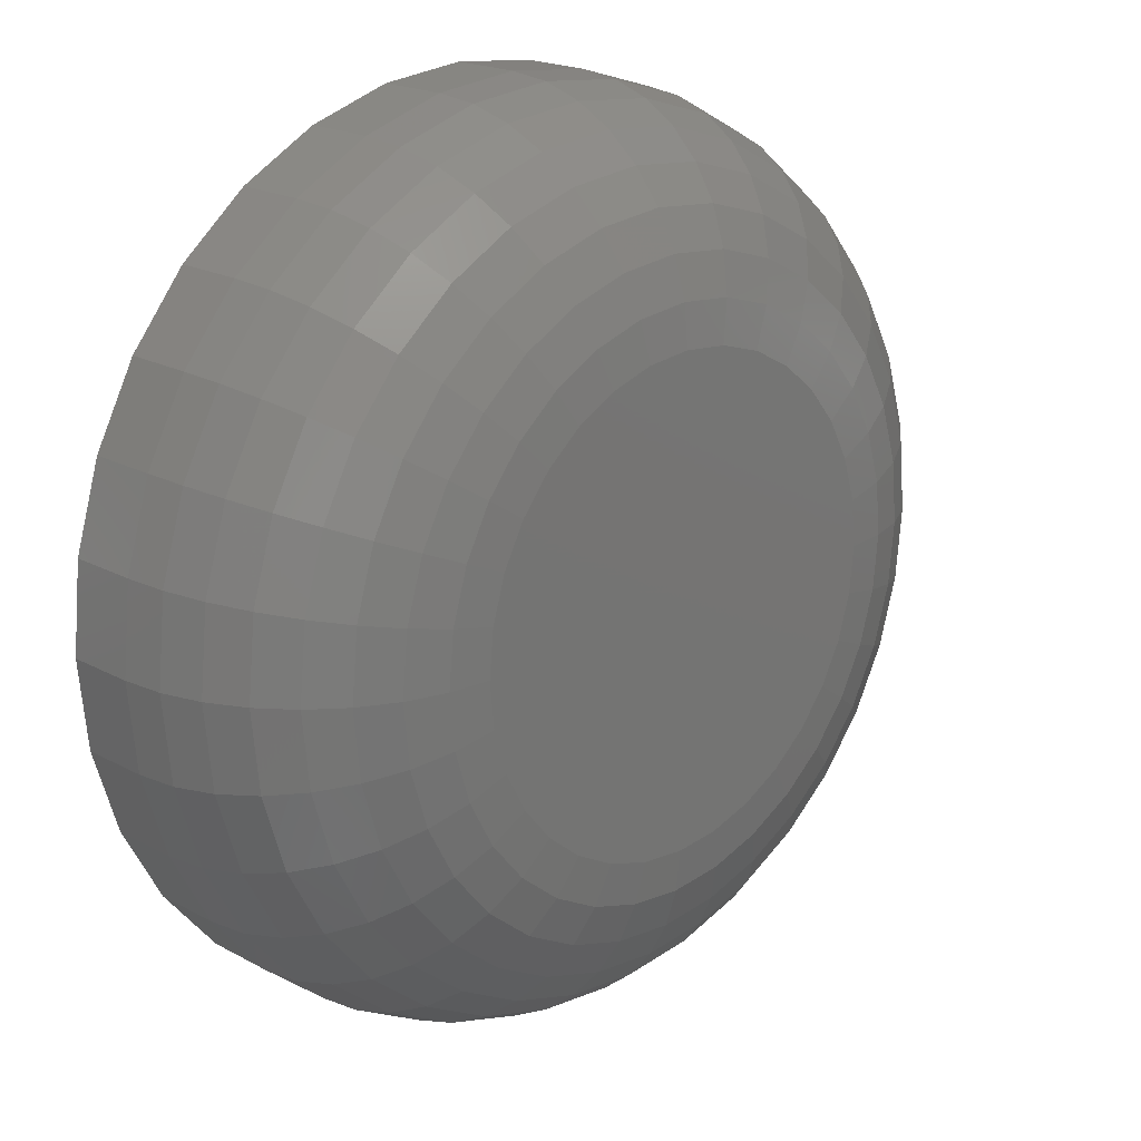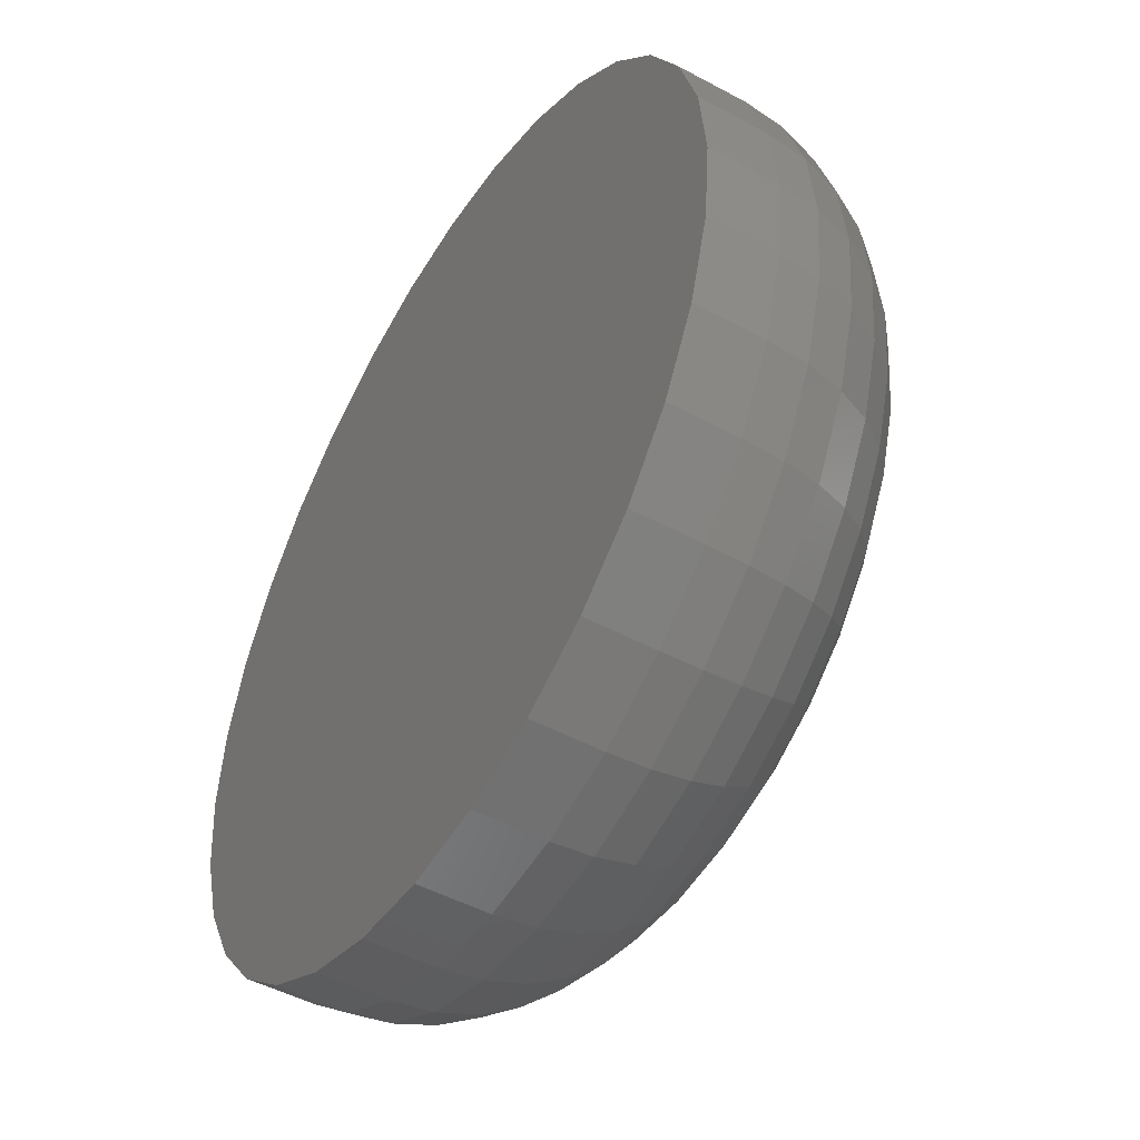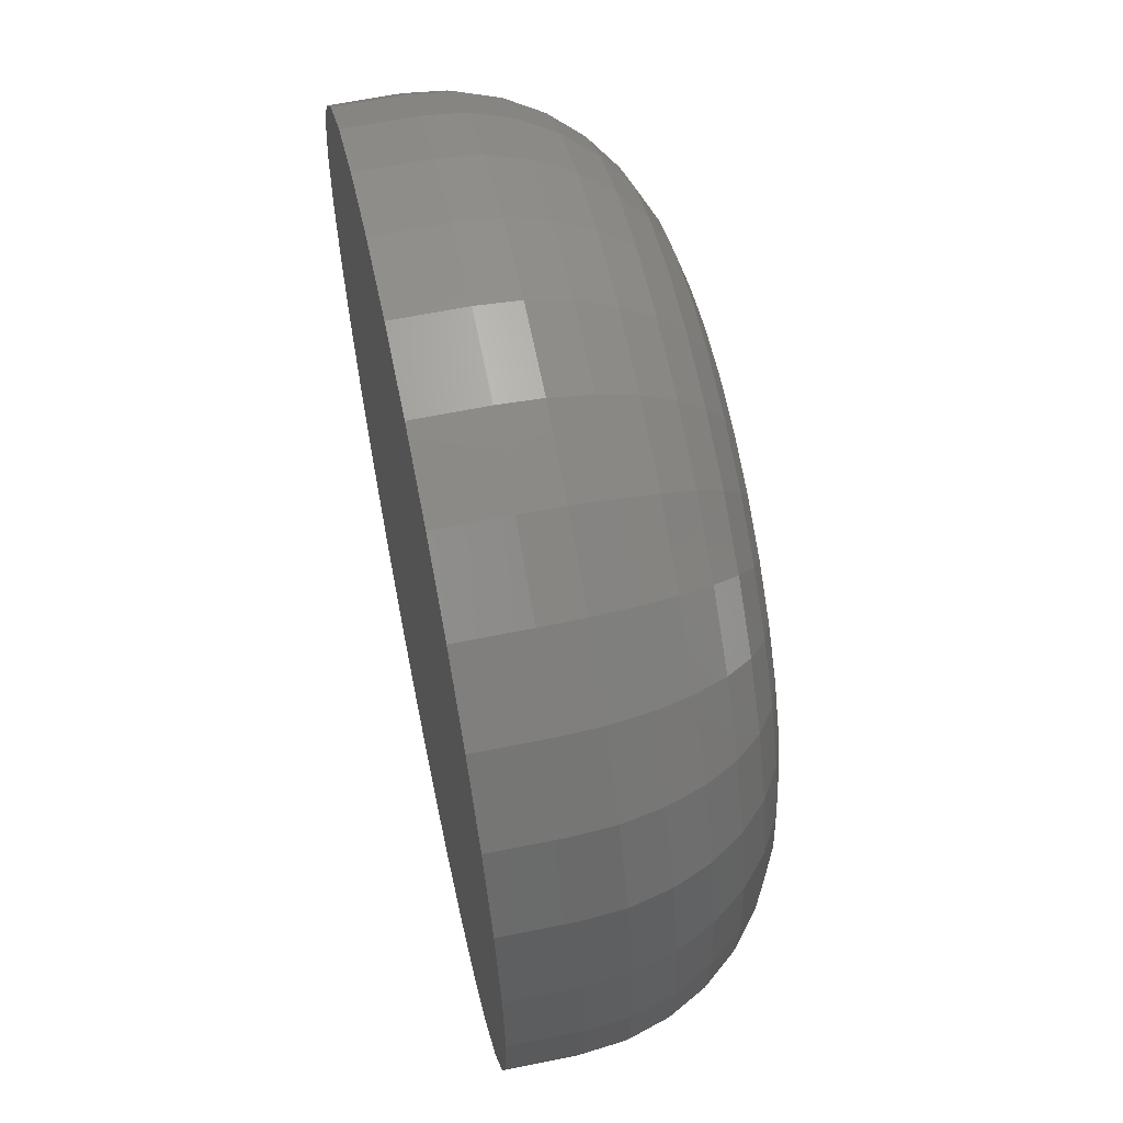
<metadata>
{"format":"stl","ext":"stl","renderer":"f3d","projection":"perspective","resolution":1024,"background":"white","views":[{"elev":19.9,"azim":134.9,"up":"+Y"},{"elev":-48.3,"azim":58.9,"up":"+Y"},{"elev":61.7,"azim":78.3,"up":"+Y"}]}
</metadata>
<code>
# stl→obj: 320 verts, 636 faces
v 0.007895 0.3985 0
v 0.08564 0.3909 0
v -0.06985 0.3909 0
v 0.007895 -0.3985 0
v -0.06985 -0.3909 0
v 0.08564 -0.3909 0
v -0.1446 -0.3682 0
v 0.1604 -0.3682 0
v -0.2135 -0.3314 0
v 0.2293 -0.3314 0
v -0.2739 -0.2818 0
v 0.2897 -0.2818 0
v -0.3235 -0.2214 0
v 0.3393 -0.2214 0
v -0.3603 -0.1525 0
v 0.3761 -0.1525 0
v -0.383 -0.07775 0
v 0.3988 -0.07775 0
v -0.3906 -1.402e-16 0
v 0.4064 -1.097e-16 0
v -0.383 0.07775 0
v 0.3988 0.07775 0
v -0.3603 0.1525 0
v 0.3761 0.1525 0
v -0.3235 0.2214 0
v 0.3393 0.2214 0
v -0.2739 0.2818 0
v 0.2897 0.2818 0
v -0.2135 0.3314 0
v 0.2293 0.3314 0
v -0.1446 0.3682 0
v 0.1604 0.3682 0
v 0.7658 -8.588e-16 0.3594
v 0.7658 0 0.4766
v 0.7512 -0.1479 0.3594
v 0.7512 -0.1479 0.4766
v 0.7081 -0.29 0.3594
v 0.7081 -0.29 0.4766
v 0.6381 -0.4211 0.3594
v 0.6381 -0.4211 0.4766
v 0.5438 -0.5359 0.3594
v 0.5438 -0.5359 0.4766
v 0.429 -0.6302 0.3594
v 0.429 -0.6302 0.4766
v 0.2979 -0.7002 0.3594
v 0.2979 -0.7002 0.4766
v 0.1558 -0.7433 0.3594
v 0.1558 -0.7433 0.4766
v 0.007895 -0.7579 0.3594
v 0.007895 -0.7579 0.4766
v -0.14 -0.7433 0.3594
v -0.14 -0.7433 0.4766
v -0.2821 -0.7002 0.3594
v -0.2821 -0.7002 0.4766
v -0.4132 -0.6302 0.3594
v -0.4132 -0.6302 0.4766
v -0.528 -0.5359 0.3594
v -0.528 -0.5359 0.4766
v -0.6223 -0.4211 0.3594
v -0.6223 -0.4211 0.4766
v -0.6923 -0.29 0.3594
v -0.6923 -0.29 0.4766
v -0.7354 -0.1479 0.3594
v -0.7354 -0.1479 0.4766
v -0.75 9.281e-17 0.3594
v -0.75 9.281e-17 0.4766
v -0.7354 0.1479 0.3594
v -0.7354 0.1479 0.4766
v -0.6923 0.29 0.3594
v -0.6923 0.29 0.4766
v -0.6223 0.4211 0.3594
v -0.6223 0.4211 0.4766
v -0.528 0.5359 0.3594
v -0.528 0.5359 0.4766
v -0.4132 0.6302 0.3594
v -0.4132 0.6302 0.4766
v -0.2821 0.7002 0.3594
v -0.2821 0.7002 0.4766
v -0.14 0.7433 0.3594
v -0.14 0.7433 0.4766
v 0.007895 0.7579 0.3594
v 0.007895 0.7579 0.4766
v 0.1558 0.7433 0.3594
v 0.1558 0.7433 0.4766
v 0.2979 0.7002 0.3594
v 0.2979 0.7002 0.4766
v 0.429 0.6302 0.3594
v 0.429 0.6302 0.4766
v 0.5438 0.5359 0.3594
v 0.5438 0.5359 0.4766
v 0.6381 0.4211 0.3594
v 0.6381 0.4211 0.4766
v 0.7081 0.29 0.3594
v 0.7081 0.29 0.4766
v 0.7512 0.1479 0.3594
v 0.7512 0.1479 0.4766
v -0.7431 -4.441e-16 0.2893
v -0.7287 0.1465 0.2893
v -0.7226 -3.886e-16 0.2218
v -0.7086 0.1425 0.2218
v -0.6894 -4.441e-16 0.1597
v -0.676 0.136 0.1597
v -0.6447 -3.886e-16 0.1053
v -0.6322 0.1273 0.1053
v -0.5903 -3.331e-16 0.06057
v -0.5788 0.1167 0.06057
v -0.5282 -2.776e-16 0.02736
v -0.5179 0.1046 0.02736
v -0.4607 -3.053e-16 0.006905
v -0.4517 0.09143 0.006905
v 0.7445 0.1465 0.2893
v 0.7589 0 0.2893
v 0.7244 0.1425 0.2218
v 0.7384 5.551e-17 0.2218
v 0.6918 0.136 0.1597
v 0.7052 5.551e-17 0.1597
v 0.648 0.1273 0.1053
v 0.6605 1.11e-16 0.1053
v 0.5946 0.1167 0.06057
v 0.6061 0 0.06057
v 0.5336 0.1046 0.02736
v 0.5439 2.776e-17 0.02736
v 0.4675 0.09143 0.006905
v 0.4765 2.776e-17 0.006905
v 0.7017 0.2874 0.2893
v 0.6828 0.2796 0.2218
v 0.6521 0.2669 0.1597
v 0.6109 0.2498 0.1053
v 0.5605 0.2289 0.06057
v 0.5031 0.2051 0.02736
v 0.4409 0.1793 0.006905
v 0.6323 0.4172 0.2893
v 0.6153 0.4059 0.2218
v 0.5877 0.3874 0.1597
v 0.5505 0.3626 0.1053
v 0.5053 0.3323 0.06057
v 0.4536 0.2978 0.02736
v 0.3975 0.2604 0.006905
v 0.5389 0.531 0.2893
v 0.5245 0.5166 0.2218
v 0.501 0.4931 0.1597
v 0.4694 0.4615 0.1053
v 0.4309 0.423 0.06057
v 0.3869 0.379 0.02736
v 0.3393 0.3314 0.006905
v 0.4251 0.6244 0.2893
v 0.4138 0.6074 0.2218
v 0.3953 0.5798 0.1597
v 0.3705 0.5426 0.1053
v 0.3402 0.4974 0.06057
v 0.3057 0.4457 0.02736
v 0.2683 0.3897 0.006905
v 0.2953 0.6938 0.2893
v 0.2875 0.6749 0.2218
v 0.2748 0.6442 0.1597
v 0.2576 0.603 0.1053
v 0.2368 0.5526 0.06057
v 0.213 0.4952 0.02736
v 0.1872 0.433 0.006905
v 0.1544 0.7366 0.2893
v 0.1504 0.7165 0.2218
v 0.1439 0.6839 0.1597
v 0.1352 0.6401 0.1053
v 0.1246 0.5867 0.06057
v 0.1125 0.5257 0.02736
v 0.09932 0.4596 0.006905
v 0.007895 0.751 0.2893
v 0.007895 0.7305 0.2218
v 0.007895 0.6973 0.1597
v 0.007895 0.6526 0.1053
v 0.007895 0.5982 0.06057
v 0.007895 0.536 0.02736
v 0.007895 0.4686 0.006905
v -0.1386 0.7366 0.2893
v -0.1346 0.7165 0.2218
v -0.1281 0.6839 0.1597
v -0.1194 0.6401 0.1053
v -0.1088 0.5867 0.06057
v -0.09668 0.5257 0.02736
v -0.08353 0.4596 0.006905
v -0.2795 0.6938 0.2893
v -0.2717 0.6749 0.2218
v -0.259 0.6442 0.1597
v -0.2419 0.603 0.1053
v -0.221 0.5526 0.06057
v -0.1972 0.4952 0.02736
v -0.1714 0.433 0.006905
v -0.4093 0.6244 0.2893
v -0.398 0.6074 0.2218
v -0.3795 0.5798 0.1597
v -0.3547 0.5426 0.1053
v -0.3244 0.4974 0.06057
v -0.2899 0.4457 0.02736
v -0.2525 0.3897 0.006905
v -0.5231 0.531 0.2893
v -0.5087 0.5166 0.2218
v -0.4852 0.4931 0.1597
v -0.4536 0.4615 0.1053
v -0.4151 0.423 0.06057
v -0.3711 0.379 0.02736
v -0.3235 0.3314 0.006905
v -0.6165 0.4172 0.2893
v -0.5995 0.4059 0.2218
v -0.5719 0.3874 0.1597
v -0.5348 0.3626 0.1053
v -0.4895 0.3323 0.06057
v -0.4378 0.2978 0.02736
v -0.3818 0.2604 0.006905
v -0.6859 0.2874 0.2893
v -0.667 0.2796 0.2218
v -0.6364 0.2669 0.1597
v -0.5951 0.2498 0.1053
v -0.5447 0.2289 0.06057
v -0.4873 0.2051 0.02736
v -0.4251 0.1793 0.006905
v 0.7445 -0.1465 0.2893
v 0.7244 -0.1425 0.2218
v 0.6918 -0.136 0.1597
v 0.648 -0.1273 0.1053
v 0.5946 -0.1167 0.06057
v 0.5336 -0.1046 0.02736
v 0.4675 -0.09143 0.006905
v -0.7287 -0.1465 0.2893
v -0.7086 -0.1425 0.2218
v -0.676 -0.136 0.1597
v -0.6322 -0.1273 0.1053
v -0.5788 -0.1167 0.06057
v -0.5179 -0.1046 0.02736
v -0.4517 -0.09143 0.006905
v -0.6859 -0.2874 0.2893
v -0.667 -0.2796 0.2218
v -0.6364 -0.2669 0.1597
v -0.5951 -0.2498 0.1053
v -0.5447 -0.2289 0.06057
v -0.4873 -0.2051 0.02736
v -0.4251 -0.1793 0.006905
v -0.6165 -0.4172 0.2893
v -0.5995 -0.4059 0.2218
v -0.5719 -0.3874 0.1597
v -0.5348 -0.3626 0.1053
v -0.4895 -0.3323 0.06057
v -0.4378 -0.2978 0.02736
v -0.3818 -0.2604 0.006905
v -0.5231 -0.531 0.2893
v -0.5087 -0.5166 0.2218
v -0.4852 -0.4931 0.1597
v -0.4536 -0.4615 0.1053
v -0.4151 -0.423 0.06057
v -0.3711 -0.379 0.02736
v -0.3235 -0.3314 0.006905
v -0.4093 -0.6244 0.2893
v -0.398 -0.6074 0.2218
v -0.3795 -0.5798 0.1597
v -0.3547 -0.5426 0.1053
v -0.3244 -0.4974 0.06057
v -0.2899 -0.4457 0.02736
v -0.2525 -0.3897 0.006905
v -0.2795 -0.6938 0.2893
v -0.2717 -0.6749 0.2218
v -0.259 -0.6442 0.1597
v -0.2419 -0.603 0.1053
v -0.221 -0.5526 0.06057
v -0.1972 -0.4952 0.02736
v -0.1714 -0.433 0.006905
v -0.1386 -0.7366 0.2893
v -0.1346 -0.7165 0.2218
v -0.1281 -0.6839 0.1597
v -0.1194 -0.6401 0.1053
v -0.1088 -0.5867 0.06057
v -0.09668 -0.5257 0.02736
v -0.08353 -0.4596 0.006905
v 0.007895 -0.751 0.2893
v 0.007895 -0.7305 0.2218
v 0.007895 -0.6973 0.1597
v 0.007895 -0.6526 0.1053
v 0.007895 -0.5982 0.06057
v 0.007895 -0.536 0.02736
v 0.007895 -0.4686 0.006905
v 0.1544 -0.7366 0.2893
v 0.1504 -0.7165 0.2218
v 0.1439 -0.6839 0.1597
v 0.1352 -0.6401 0.1053
v 0.1246 -0.5867 0.06057
v 0.1125 -0.5257 0.02736
v 0.09932 -0.4596 0.006905
v 0.2953 -0.6938 0.2893
v 0.2875 -0.6749 0.2218
v 0.2748 -0.6442 0.1597
v 0.2576 -0.603 0.1053
v 0.2368 -0.5526 0.06057
v 0.213 -0.4952 0.02736
v 0.1872 -0.433 0.006905
v 0.4251 -0.6244 0.2893
v 0.4138 -0.6074 0.2218
v 0.3953 -0.5798 0.1597
v 0.3705 -0.5426 0.1053
v 0.3402 -0.4974 0.06057
v 0.3057 -0.4457 0.02736
v 0.2683 -0.3897 0.006905
v 0.5389 -0.531 0.2893
v 0.5245 -0.5166 0.2218
v 0.501 -0.4931 0.1597
v 0.4694 -0.4615 0.1053
v 0.4309 -0.423 0.06057
v 0.3869 -0.379 0.02736
v 0.3393 -0.3314 0.006905
v 0.6323 -0.4172 0.2893
v 0.6153 -0.4059 0.2218
v 0.5877 -0.3874 0.1597
v 0.5505 -0.3626 0.1053
v 0.5053 -0.3323 0.06057
v 0.4536 -0.2978 0.02736
v 0.3975 -0.2604 0.006905
v 0.7017 -0.2874 0.2893
v 0.6828 -0.2796 0.2218
v 0.6521 -0.2669 0.1597
v 0.6109 -0.2498 0.1053
v 0.5605 -0.2289 0.06057
v 0.5031 -0.2051 0.02736
v 0.4409 -0.1793 0.006905
f 1 2 3
f 4 5 6
f 6 5 7
f 6 7 8
f 8 7 9
f 8 9 10
f 10 9 11
f 10 11 12
f 12 11 13
f 12 13 14
f 14 13 15
f 14 15 16
f 16 15 17
f 16 17 18
f 18 17 19
f 18 19 20
f 20 19 21
f 20 21 22
f 22 21 23
f 22 23 24
f 24 23 25
f 24 25 26
f 26 25 27
f 26 27 28
f 28 27 29
f 28 29 30
f 30 29 31
f 30 31 32
f 32 31 3
f 32 3 2
f 33 34 35
f 35 34 36
f 35 36 37
f 37 36 38
f 37 38 39
f 39 38 40
f 39 40 41
f 41 40 42
f 41 42 43
f 43 42 44
f 43 44 45
f 45 44 46
f 45 46 47
f 47 46 48
f 47 48 49
f 49 48 50
f 49 50 51
f 51 50 52
f 51 52 53
f 53 52 54
f 53 54 55
f 55 54 56
f 55 56 57
f 57 56 58
f 57 58 59
f 59 58 60
f 59 60 61
f 61 60 62
f 61 62 63
f 63 62 64
f 63 64 65
f 65 64 66
f 65 66 67
f 67 66 68
f 67 68 69
f 69 68 70
f 69 70 71
f 71 70 72
f 71 72 73
f 73 72 74
f 73 74 75
f 75 74 76
f 75 76 77
f 77 76 78
f 77 78 79
f 79 78 80
f 79 80 81
f 81 80 82
f 81 82 83
f 83 82 84
f 83 84 85
f 85 84 86
f 85 86 87
f 87 86 88
f 87 88 89
f 89 88 90
f 89 90 91
f 91 90 92
f 91 92 93
f 93 92 94
f 93 94 95
f 95 94 96
f 95 96 33
f 33 96 34
f 65 67 97
f 97 67 98
f 97 98 99
f 99 98 100
f 99 100 101
f 101 100 102
f 101 102 103
f 103 102 104
f 103 104 105
f 105 104 106
f 105 106 107
f 107 106 108
f 107 108 109
f 109 108 110
f 109 110 19
f 19 110 21
f 95 33 111
f 111 33 112
f 111 112 113
f 113 112 114
f 113 114 115
f 115 114 116
f 115 116 117
f 117 116 118
f 117 118 119
f 119 118 120
f 119 120 121
f 121 120 122
f 121 122 123
f 123 122 124
f 123 124 22
f 22 124 20
f 93 95 125
f 125 95 111
f 125 111 126
f 126 111 113
f 126 113 127
f 127 113 115
f 127 115 128
f 128 115 117
f 128 117 129
f 129 117 119
f 129 119 130
f 130 119 121
f 130 121 131
f 131 121 123
f 131 123 24
f 24 123 22
f 91 93 132
f 132 93 125
f 132 125 133
f 133 125 126
f 133 126 134
f 134 126 127
f 134 127 135
f 135 127 128
f 135 128 136
f 136 128 129
f 136 129 137
f 137 129 130
f 137 130 138
f 138 130 131
f 138 131 26
f 26 131 24
f 89 91 139
f 139 91 132
f 139 132 140
f 140 132 133
f 140 133 141
f 141 133 134
f 141 134 142
f 142 134 135
f 142 135 143
f 143 135 136
f 143 136 144
f 144 136 137
f 144 137 145
f 145 137 138
f 145 138 28
f 28 138 26
f 87 89 146
f 146 89 139
f 146 139 147
f 147 139 140
f 147 140 148
f 148 140 141
f 148 141 149
f 149 141 142
f 149 142 150
f 150 142 143
f 150 143 151
f 151 143 144
f 151 144 152
f 152 144 145
f 152 145 30
f 30 145 28
f 85 87 153
f 153 87 146
f 153 146 154
f 154 146 147
f 154 147 155
f 155 147 148
f 155 148 156
f 156 148 149
f 156 149 157
f 157 149 150
f 157 150 158
f 158 150 151
f 158 151 159
f 159 151 152
f 159 152 32
f 32 152 30
f 83 85 160
f 160 85 153
f 160 153 161
f 161 153 154
f 161 154 162
f 162 154 155
f 162 155 163
f 163 155 156
f 163 156 164
f 164 156 157
f 164 157 165
f 165 157 158
f 165 158 166
f 166 158 159
f 166 159 2
f 2 159 32
f 81 83 167
f 167 83 160
f 167 160 168
f 168 160 161
f 168 161 169
f 169 161 162
f 169 162 170
f 170 162 163
f 170 163 171
f 171 163 164
f 171 164 172
f 172 164 165
f 172 165 173
f 173 165 166
f 173 166 1
f 1 166 2
f 79 81 174
f 174 81 167
f 174 167 175
f 175 167 168
f 175 168 176
f 176 168 169
f 176 169 177
f 177 169 170
f 177 170 178
f 178 170 171
f 178 171 179
f 179 171 172
f 179 172 180
f 180 172 173
f 180 173 3
f 3 173 1
f 77 79 181
f 181 79 174
f 181 174 182
f 182 174 175
f 182 175 183
f 183 175 176
f 183 176 184
f 184 176 177
f 184 177 185
f 185 177 178
f 185 178 186
f 186 178 179
f 186 179 187
f 187 179 180
f 187 180 31
f 31 180 3
f 75 77 188
f 188 77 181
f 188 181 189
f 189 181 182
f 189 182 190
f 190 182 183
f 190 183 191
f 191 183 184
f 191 184 192
f 192 184 185
f 192 185 193
f 193 185 186
f 193 186 194
f 194 186 187
f 194 187 29
f 29 187 31
f 73 75 195
f 195 75 188
f 195 188 196
f 196 188 189
f 196 189 197
f 197 189 190
f 197 190 198
f 198 190 191
f 198 191 199
f 199 191 192
f 199 192 200
f 200 192 193
f 200 193 201
f 201 193 194
f 201 194 27
f 27 194 29
f 71 73 202
f 202 73 195
f 202 195 203
f 203 195 196
f 203 196 204
f 204 196 197
f 204 197 205
f 205 197 198
f 205 198 206
f 206 198 199
f 206 199 207
f 207 199 200
f 207 200 208
f 208 200 201
f 208 201 25
f 25 201 27
f 69 71 209
f 209 71 202
f 209 202 210
f 210 202 203
f 210 203 211
f 211 203 204
f 211 204 212
f 212 204 205
f 212 205 213
f 213 205 206
f 213 206 214
f 214 206 207
f 214 207 215
f 215 207 208
f 215 208 23
f 23 208 25
f 67 69 98
f 98 69 209
f 98 209 100
f 100 209 210
f 100 210 102
f 102 210 211
f 102 211 104
f 104 211 212
f 104 212 106
f 106 212 213
f 106 213 108
f 108 213 214
f 108 214 110
f 110 214 215
f 110 215 21
f 21 215 23
f 33 35 112
f 112 35 216
f 112 216 114
f 114 216 217
f 114 217 116
f 116 217 218
f 116 218 118
f 118 218 219
f 118 219 120
f 120 219 220
f 120 220 122
f 122 220 221
f 122 221 124
f 124 221 222
f 124 222 20
f 20 222 18
f 63 65 223
f 223 65 97
f 223 97 224
f 224 97 99
f 224 99 225
f 225 99 101
f 225 101 226
f 226 101 103
f 226 103 227
f 227 103 105
f 227 105 228
f 228 105 107
f 228 107 229
f 229 107 109
f 229 109 17
f 17 109 19
f 61 63 230
f 230 63 223
f 230 223 231
f 231 223 224
f 231 224 232
f 232 224 225
f 232 225 233
f 233 225 226
f 233 226 234
f 234 226 227
f 234 227 235
f 235 227 228
f 235 228 236
f 236 228 229
f 236 229 15
f 15 229 17
f 59 61 237
f 237 61 230
f 237 230 238
f 238 230 231
f 238 231 239
f 239 231 232
f 239 232 240
f 240 232 233
f 240 233 241
f 241 233 234
f 241 234 242
f 242 234 235
f 242 235 243
f 243 235 236
f 243 236 13
f 13 236 15
f 57 59 244
f 244 59 237
f 244 237 245
f 245 237 238
f 245 238 246
f 246 238 239
f 246 239 247
f 247 239 240
f 247 240 248
f 248 240 241
f 248 241 249
f 249 241 242
f 249 242 250
f 250 242 243
f 250 243 11
f 11 243 13
f 55 57 251
f 251 57 244
f 251 244 252
f 252 244 245
f 252 245 253
f 253 245 246
f 253 246 254
f 254 246 247
f 254 247 255
f 255 247 248
f 255 248 256
f 256 248 249
f 256 249 257
f 257 249 250
f 257 250 9
f 9 250 11
f 53 55 258
f 258 55 251
f 258 251 259
f 259 251 252
f 259 252 260
f 260 252 253
f 260 253 261
f 261 253 254
f 261 254 262
f 262 254 255
f 262 255 263
f 263 255 256
f 263 256 264
f 264 256 257
f 264 257 7
f 7 257 9
f 51 53 265
f 265 53 258
f 265 258 266
f 266 258 259
f 266 259 267
f 267 259 260
f 267 260 268
f 268 260 261
f 268 261 269
f 269 261 262
f 269 262 270
f 270 262 263
f 270 263 271
f 271 263 264
f 271 264 5
f 5 264 7
f 49 51 272
f 272 51 265
f 272 265 273
f 273 265 266
f 273 266 274
f 274 266 267
f 274 267 275
f 275 267 268
f 275 268 276
f 276 268 269
f 276 269 277
f 277 269 270
f 277 270 278
f 278 270 271
f 278 271 4
f 4 271 5
f 47 49 279
f 279 49 272
f 279 272 280
f 280 272 273
f 280 273 281
f 281 273 274
f 281 274 282
f 282 274 275
f 282 275 283
f 283 275 276
f 283 276 284
f 284 276 277
f 284 277 285
f 285 277 278
f 285 278 6
f 6 278 4
f 45 47 286
f 286 47 279
f 286 279 287
f 287 279 280
f 287 280 288
f 288 280 281
f 288 281 289
f 289 281 282
f 289 282 290
f 290 282 283
f 290 283 291
f 291 283 284
f 291 284 292
f 292 284 285
f 292 285 8
f 8 285 6
f 43 45 293
f 293 45 286
f 293 286 294
f 294 286 287
f 294 287 295
f 295 287 288
f 295 288 296
f 296 288 289
f 296 289 297
f 297 289 290
f 297 290 298
f 298 290 291
f 298 291 299
f 299 291 292
f 299 292 10
f 10 292 8
f 41 43 300
f 300 43 293
f 300 293 301
f 301 293 294
f 301 294 302
f 302 294 295
f 302 295 303
f 303 295 296
f 303 296 304
f 304 296 297
f 304 297 305
f 305 297 298
f 305 298 306
f 306 298 299
f 306 299 12
f 12 299 10
f 39 41 307
f 307 41 300
f 307 300 308
f 308 300 301
f 308 301 309
f 309 301 302
f 309 302 310
f 310 302 303
f 310 303 311
f 311 303 304
f 311 304 312
f 312 304 305
f 312 305 313
f 313 305 306
f 313 306 14
f 14 306 12
f 37 39 314
f 314 39 307
f 314 307 315
f 315 307 308
f 315 308 316
f 316 308 309
f 316 309 317
f 317 309 310
f 317 310 318
f 318 310 311
f 318 311 319
f 319 311 312
f 319 312 320
f 320 312 313
f 320 313 16
f 16 313 14
f 35 37 216
f 216 37 314
f 216 314 217
f 217 314 315
f 217 315 218
f 218 315 316
f 218 316 219
f 219 316 317
f 219 317 220
f 220 317 318
f 220 318 221
f 221 318 319
f 221 319 222
f 222 319 320
f 222 320 18
f 18 320 16
f 80 84 82
f 84 80 86
f 86 80 78
f 86 78 88
f 88 78 76
f 88 76 90
f 90 76 74
f 90 74 92
f 92 74 72
f 92 72 94
f 94 72 70
f 94 70 96
f 96 70 68
f 96 68 34
f 34 68 66
f 34 66 36
f 36 66 64
f 36 64 38
f 38 64 62
f 38 62 40
f 40 62 60
f 40 60 42
f 42 60 58
f 42 58 44
f 44 58 56
f 44 56 46
f 46 56 54
f 46 54 48
f 48 54 52
f 48 52 50

</code>
